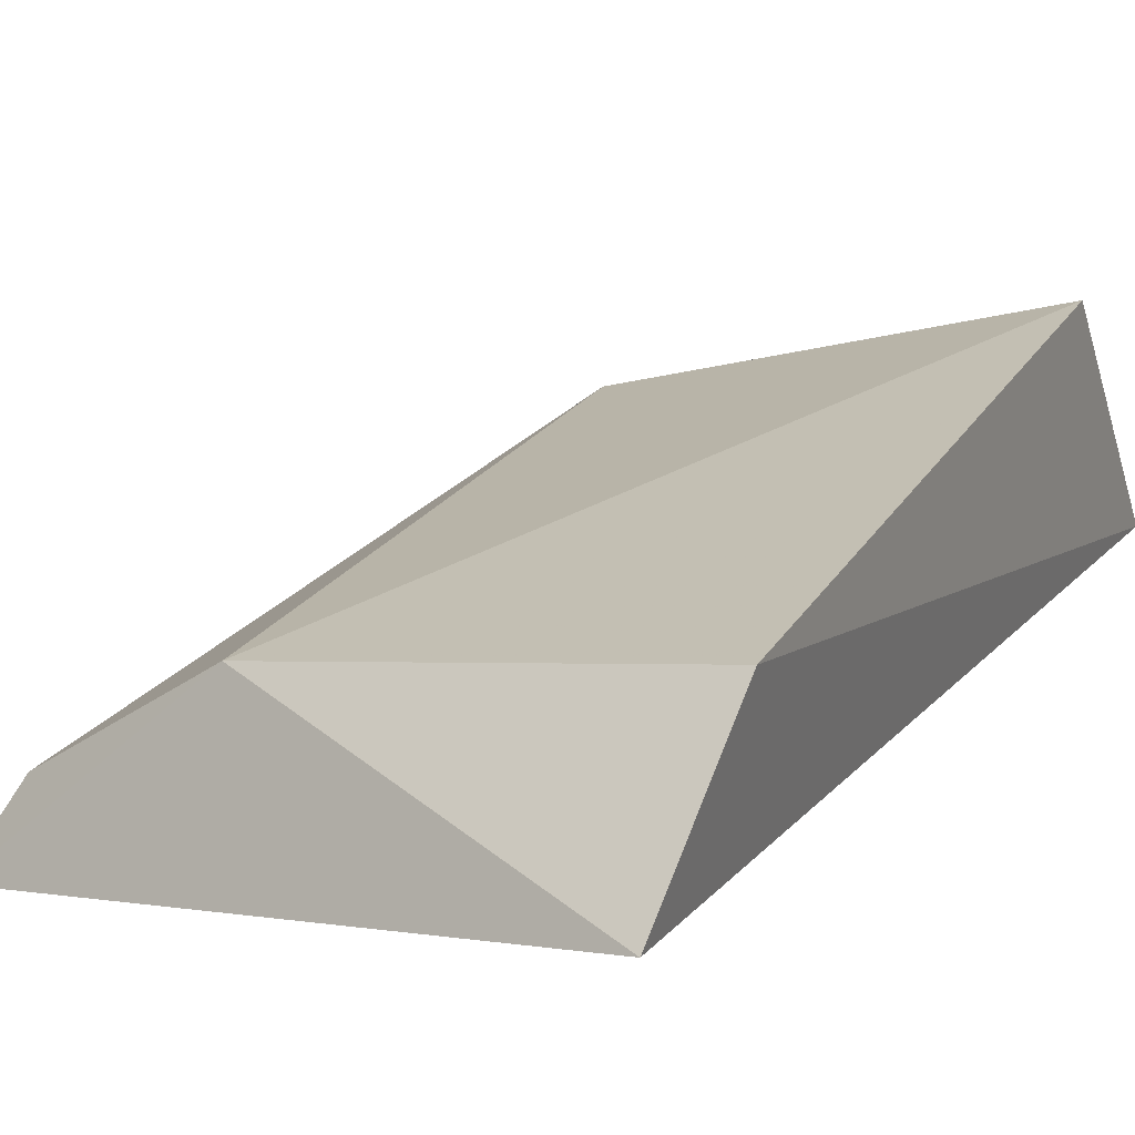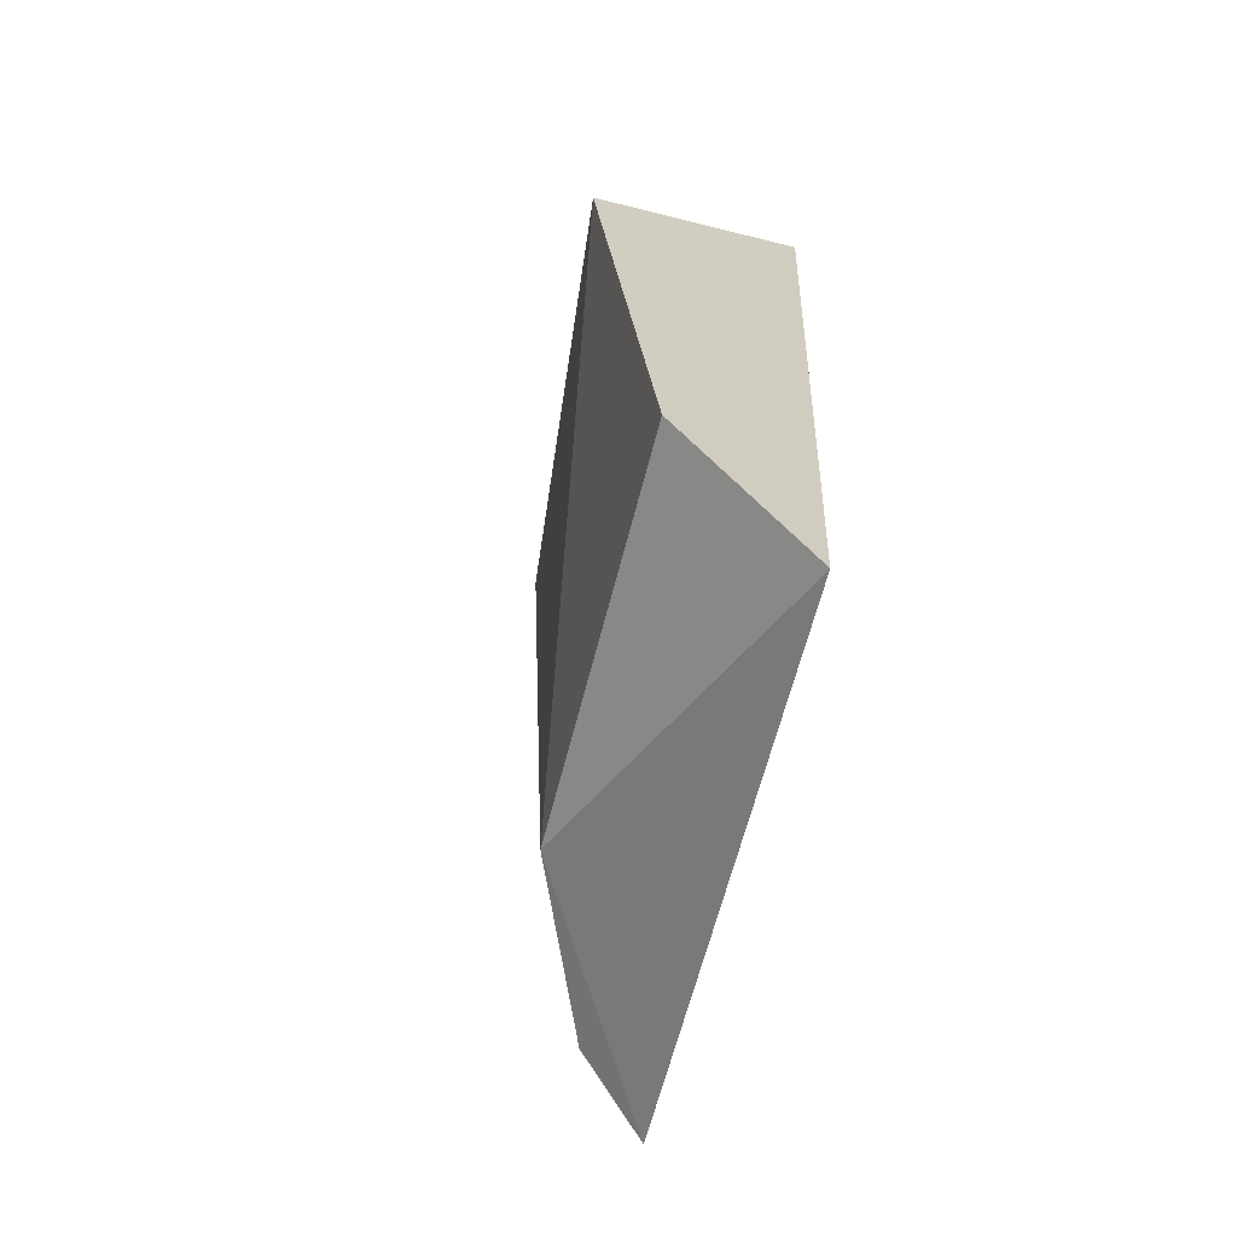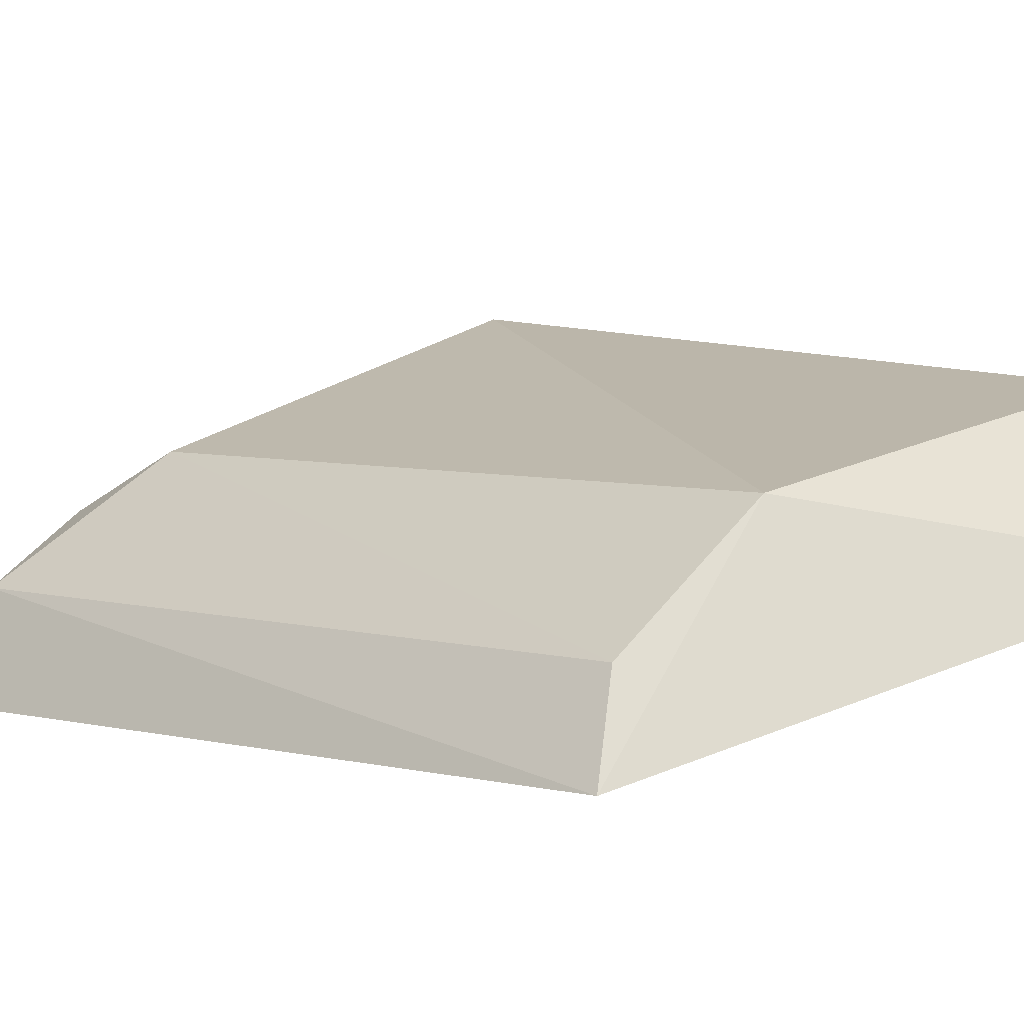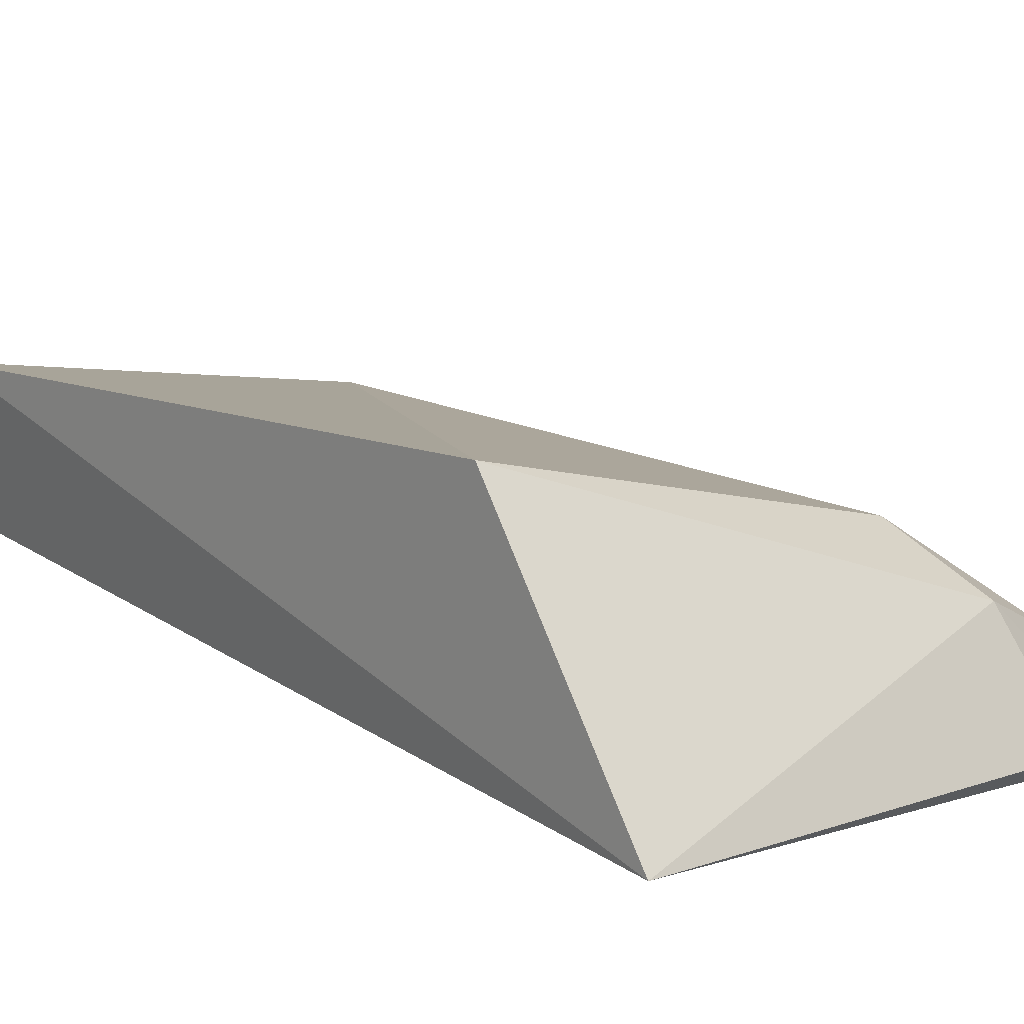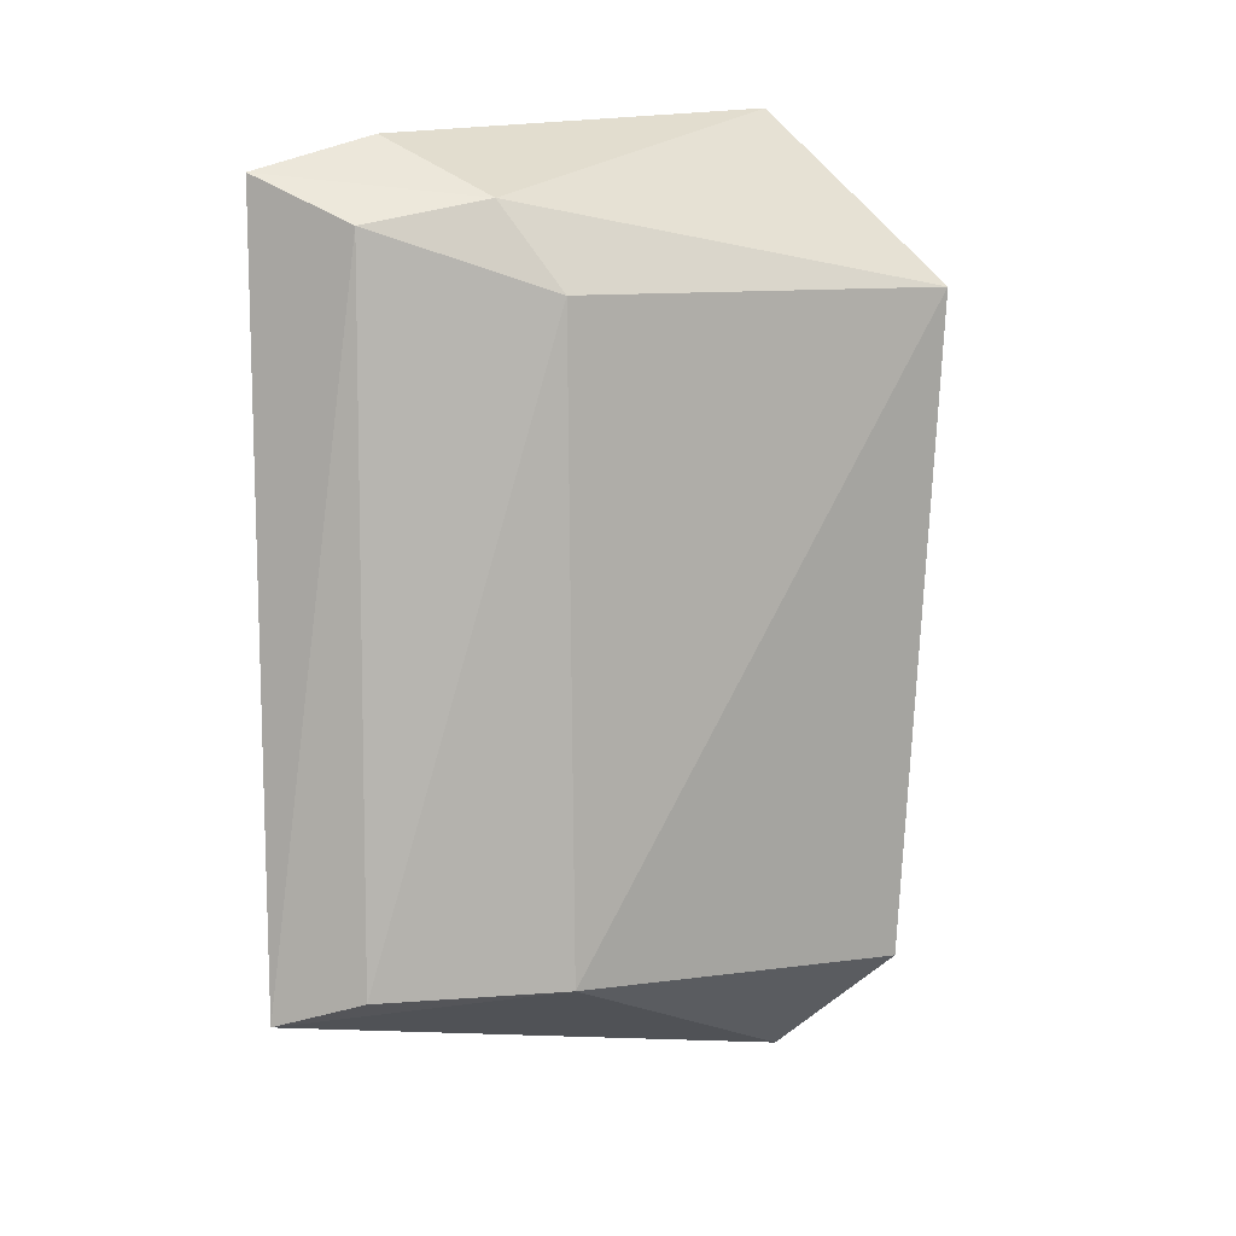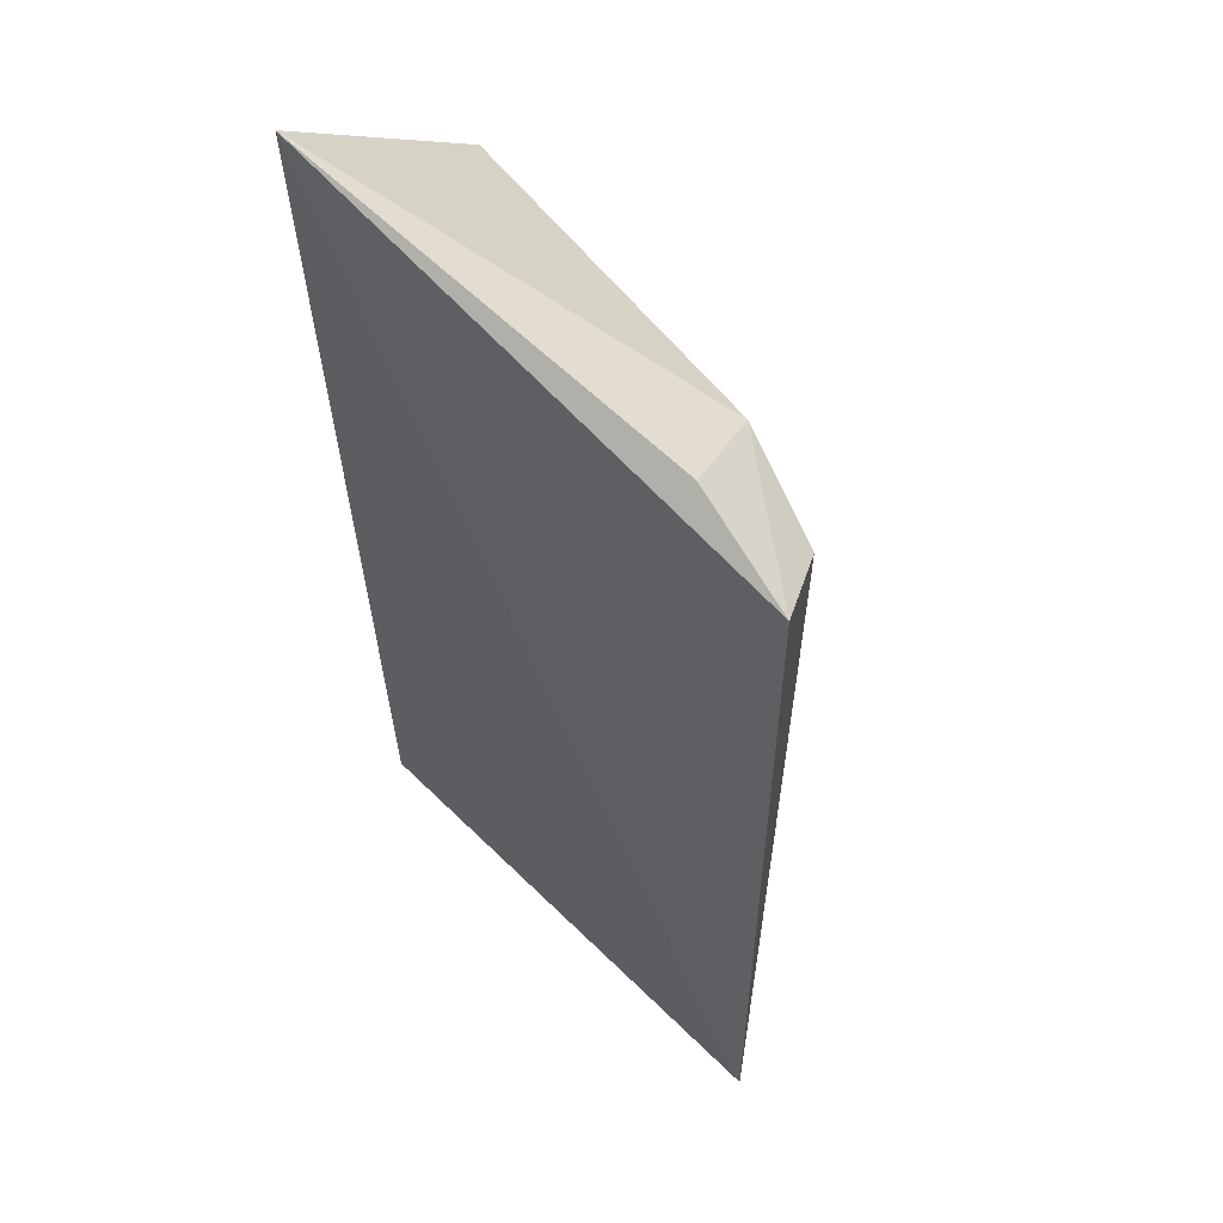
<metadata>
{"format":"obj","ext":"obj","renderer":"f3d","projection":"perspective","resolution":1024,"background":"white","views":[{"elev":19.6,"azim":-154.3,"up":"+Y"},{"elev":-67.7,"azim":-115.0,"up":"+Z"},{"elev":3.1,"azim":134.4,"up":"+Y"},{"elev":16.8,"azim":-39.9,"up":"+Y"},{"elev":8.1,"azim":133.6,"up":"+Z"},{"elev":53.1,"azim":39.0,"up":"+Z"}]}
</metadata>
<code>
v 0.005417 0.007078 0.02566
v 0.006649 0.00667 0.02528
v 0.004433 0.00868 0.0175
v 0.0005829 0.007984 0.01593
v 0.0004326 0.007597 0.0261
v 0.006583 0.00669 0.0172
v 0.004686 0.00884 0.02417
v 0.005046 0.008281 0.02505
v 0.0004948 0.01007 0.02423
v 0.0061 0.007547 0.0175
v 0.006201 0.007664 0.02479
v 0.0003745 0.009456 0.01717
f 5 2 1
f 6 4 3
f 6 5 4
f 6 2 5
f 8 1 2
f 8 5 1
f 9 7 3
f 9 8 7
f 9 5 8
f 10 6 3
f 10 3 7
f 11 8 2
f 11 7 8
f 11 10 7
f 11 2 6
f 11 6 10
f 12 9 3
f 12 3 4
f 12 4 5
f 12 5 9

</code>
